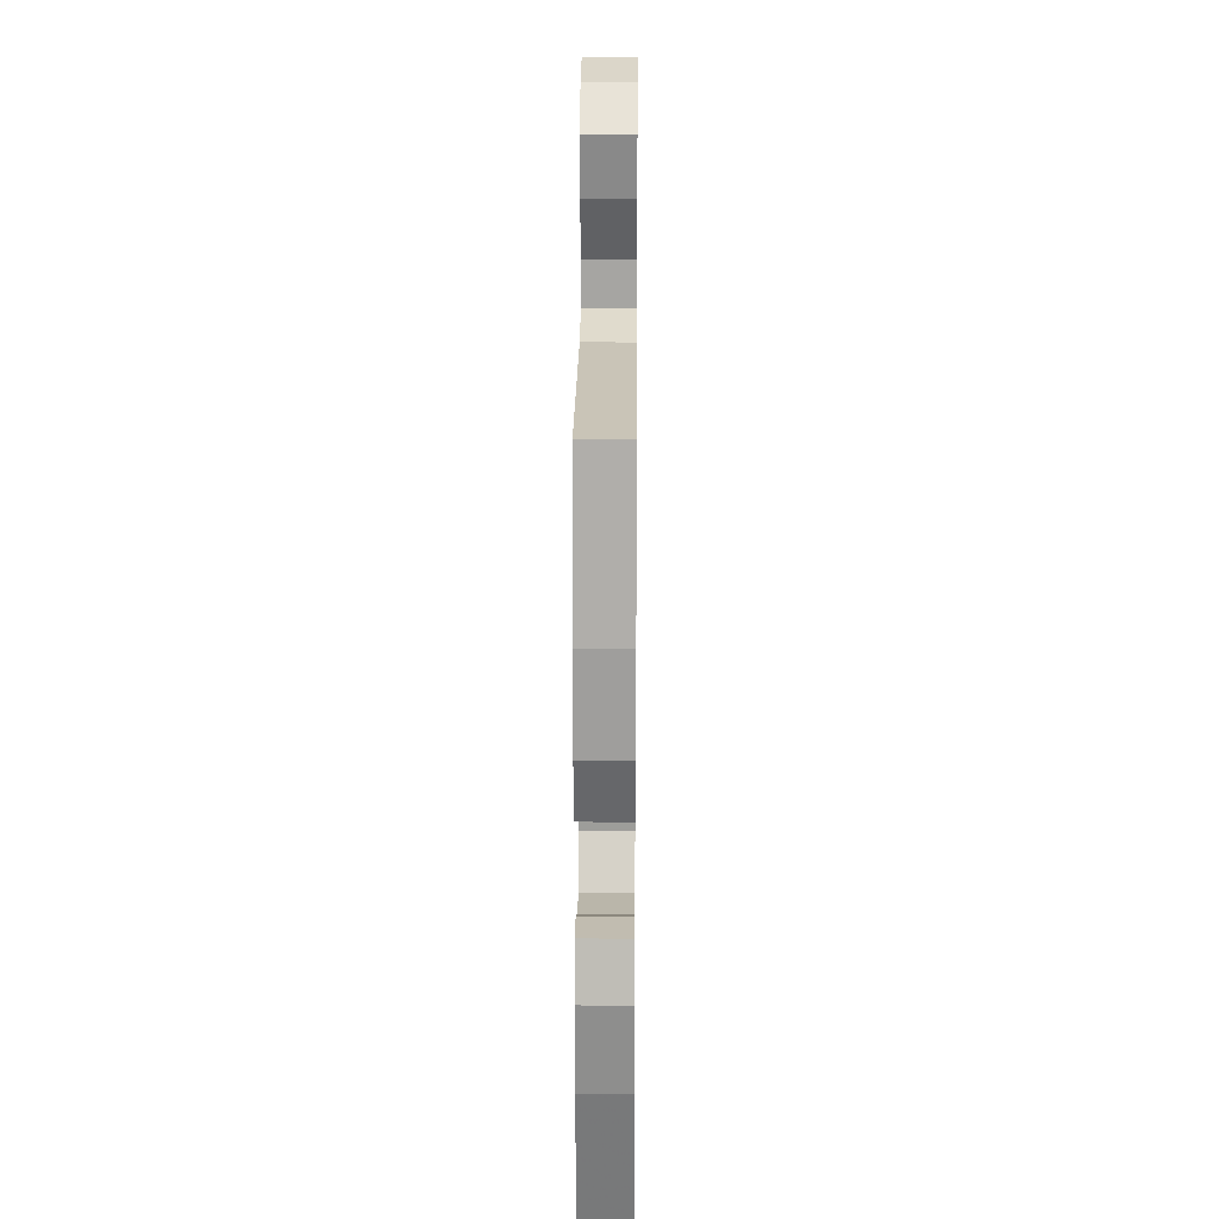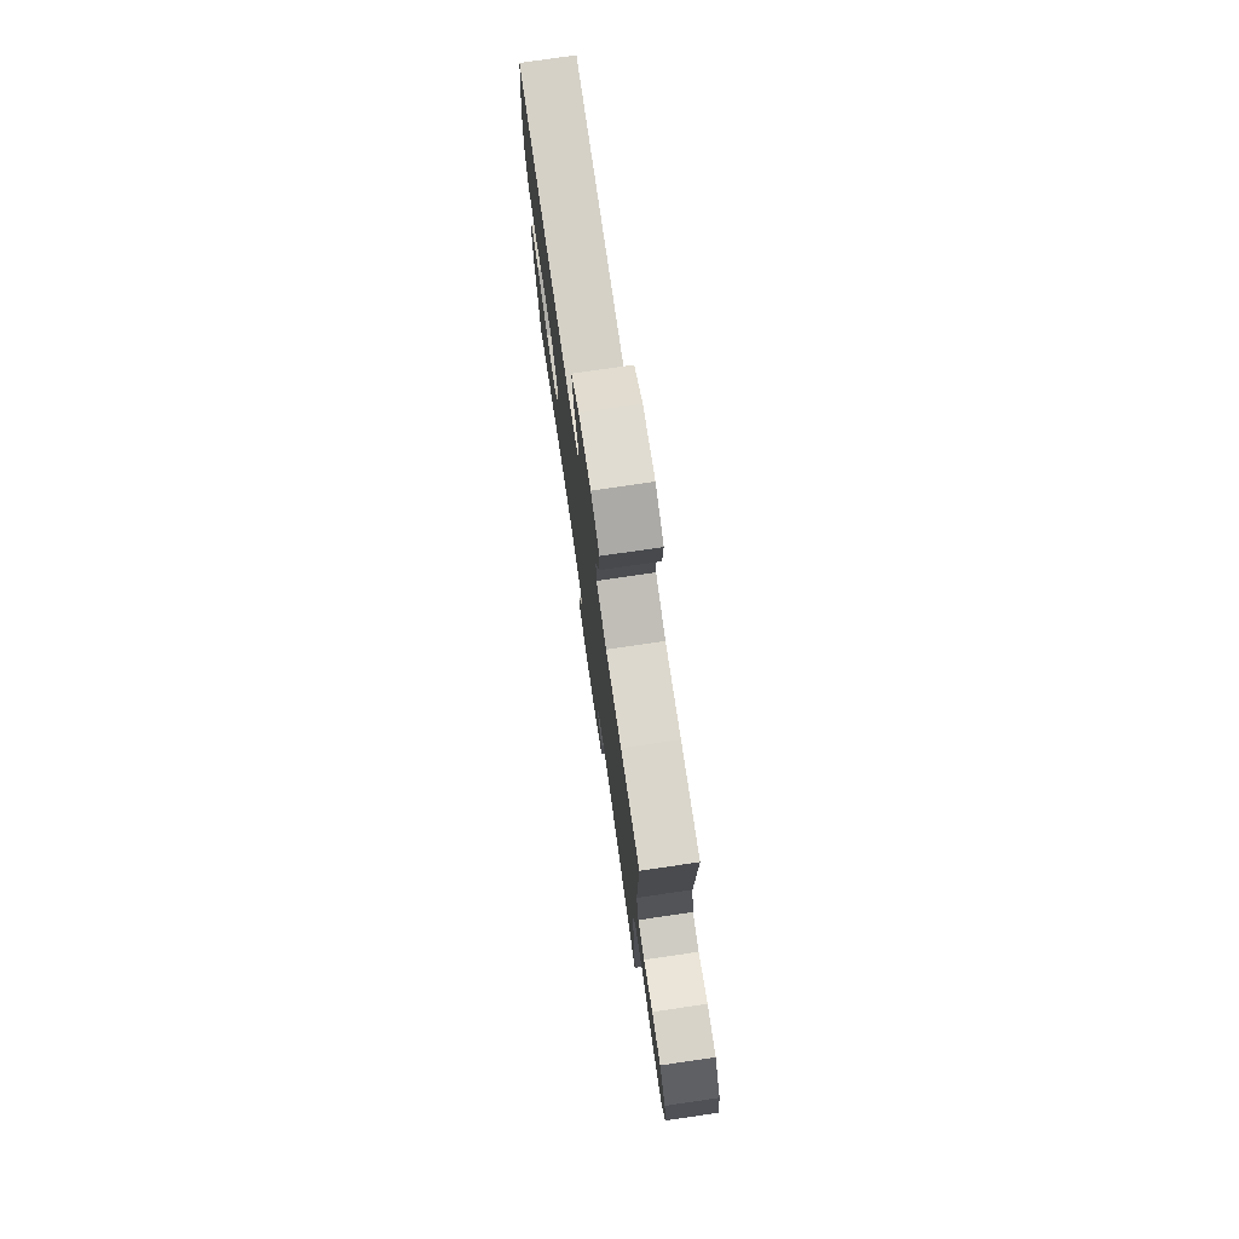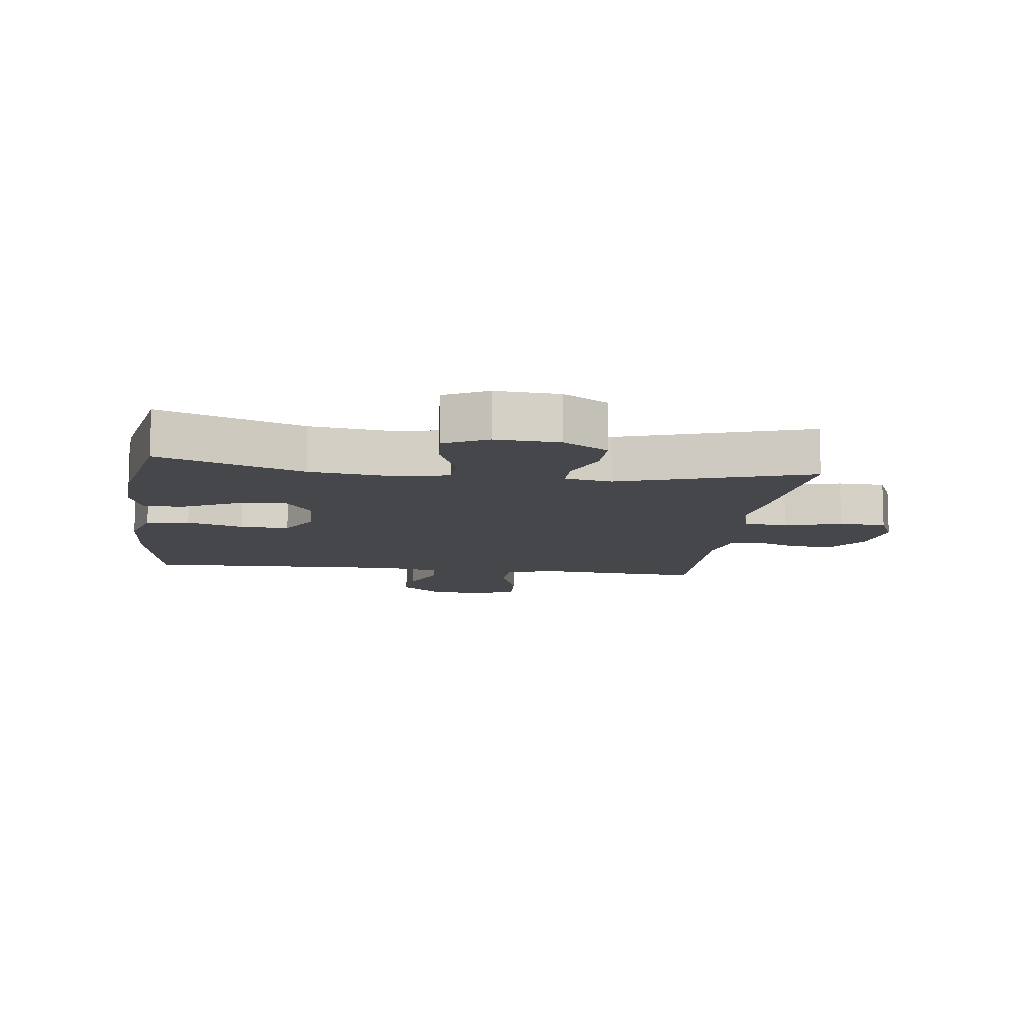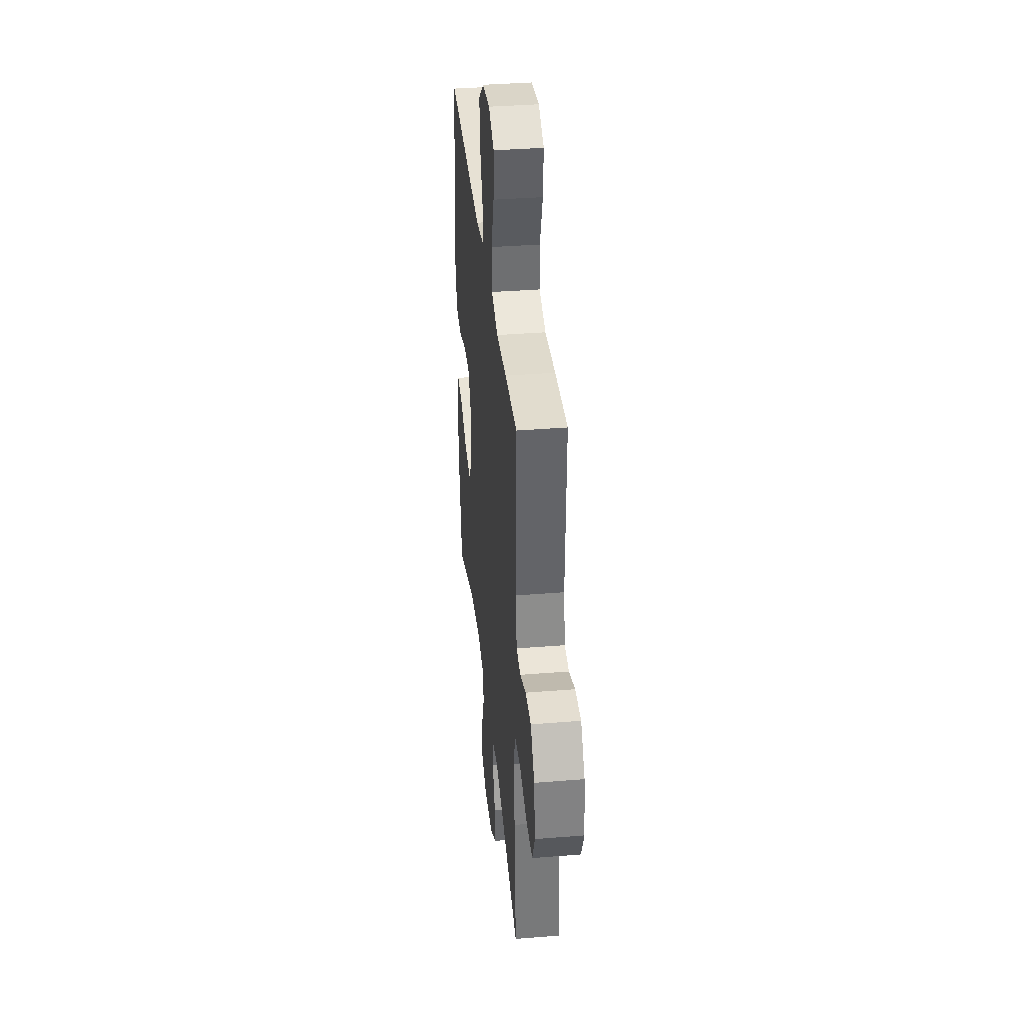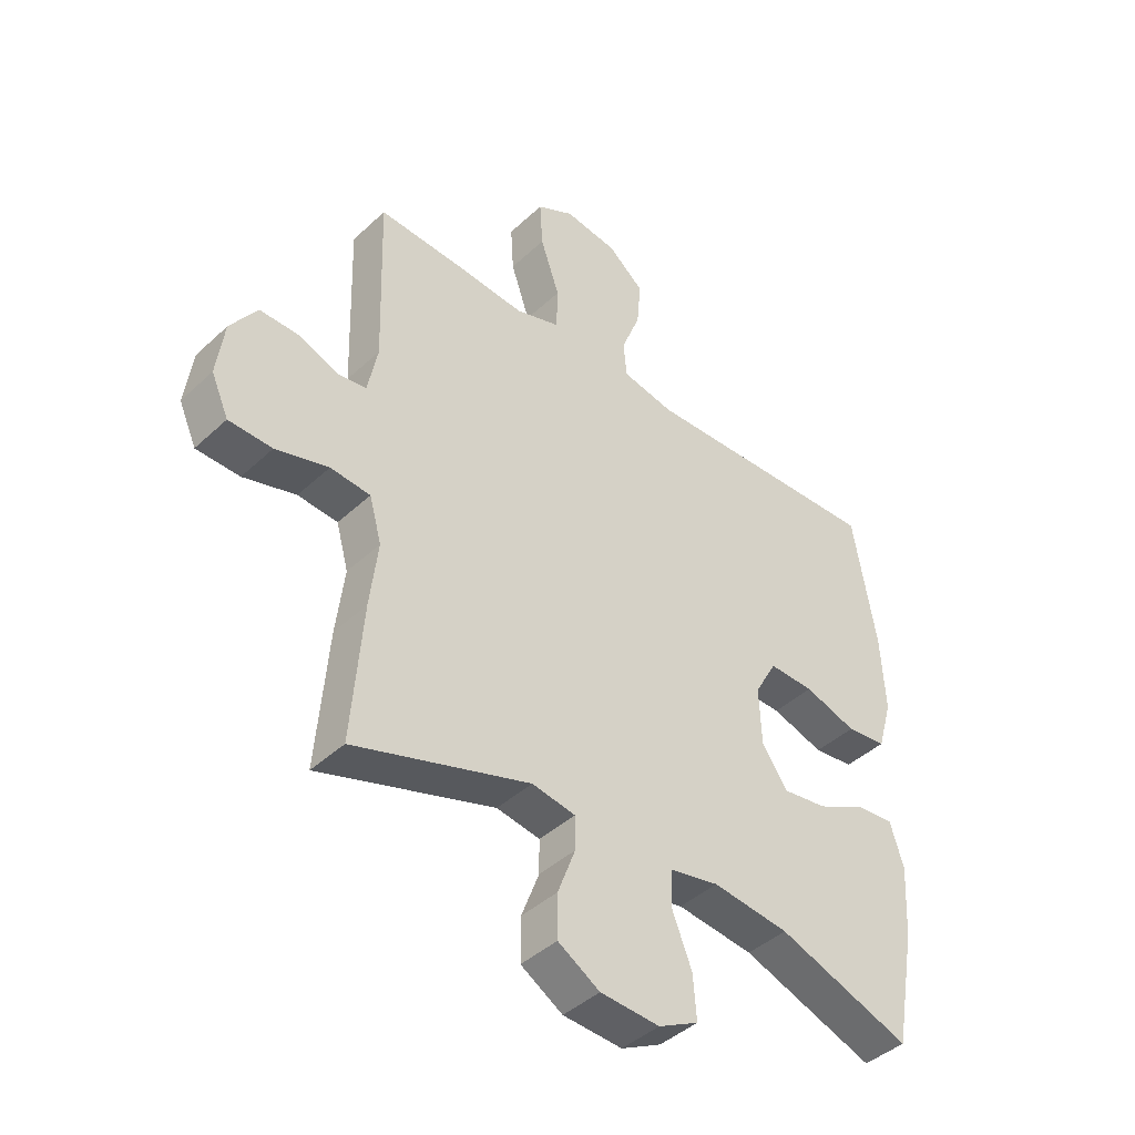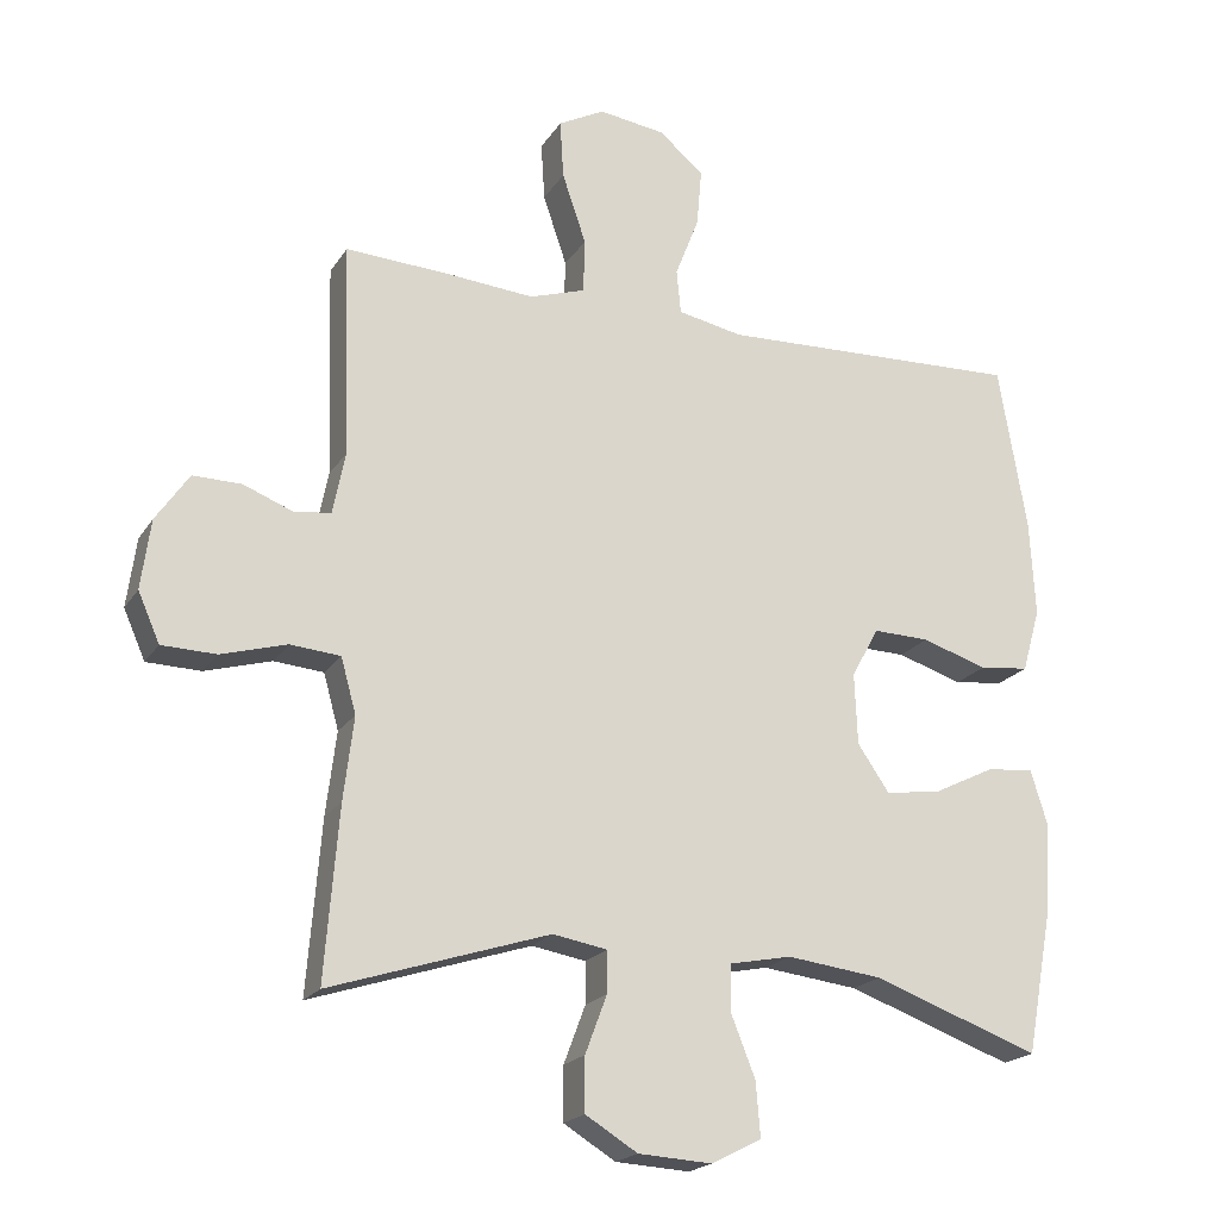
<metadata>
{"format":"obj","ext":"obj","renderer":"f3d","projection":"perspective","resolution":1024,"background":"white","views":[{"elev":21.9,"azim":90.5,"up":"+Z"},{"elev":76.8,"azim":-98.3,"up":"+Z"},{"elev":-10.5,"azim":172.5,"up":"+Y"},{"elev":37.3,"azim":-95.9,"up":"+Z"},{"elev":-42.5,"azim":-42.2,"up":"+Z"},{"elev":-20.1,"azim":-23.5,"up":"+Z"}]}
</metadata>
<code>
v -0.5 0.07 -0.5
v -0.481 0.07 -0.263
v -0.467 0.07 -0.148
v -0.488 0.07 -0.072
v -0.557 0.07 -0.066
v -0.648 0.07 -0.092
v -0.723 0.07 -0.09
v -0.753 0.07 -0.022
v -0.74 0.07 0.074
v -0.694 0.07 0.141
v -0.627 0.07 0.14
v -0.558 0.07 0.113
v -0.508 0.07 0.12
v -0.491 0.07 0.205
v -0.5 0.07 0.5
v -0.355 0.07 0.492
v -0.235 0.07 0.482
v -0.158 0.07 0.507
v -0.156 0.07 0.582
v -0.189 0.07 0.679
v -0.194 0.07 0.76
v -0.13 0.07 0.794
v -0.038 0.07 0.781
v 0.024 0.07 0.729
v 0.017 0.07 0.649
v -0.016 0.07 0.564
v -0.01 0.07 0.503
v 0.08 0.07 0.485
v 0.5 0.07 0.5
v 0.539 0.07 0.27
v 0.546 0.07 0.137
v 0.521 0.07 0.049
v 0.452 0.07 0.041
v 0.362 0.07 0.07
v 0.284 0.07 0.072
v 0.246 0.07 0.003
v 0.25 0.07 -0.096
v 0.294 0.07 -0.16
v 0.371 0.07 -0.149
v 0.456 0.07 -0.107
v 0.521 0.07 -0.101
v 0.544 0.07 -0.176
v 0.537 0.07 -0.299
v 0.5 0.07 -0.5
v 0.27 0.07 -0.417
v 0.138 0.07 -0.401
v 0.053 0.07 -0.418
v 0.051 0.07 -0.481
v 0.085 0.07 -0.567
v 0.091 0.07 -0.642
v 0.022 0.07 -0.677
v -0.08 0.07 -0.671
v -0.152 0.07 -0.627
v -0.152 0.07 -0.553
v -0.122 0.07 -0.473
v -0.122 0.07 -0.416
v -0.197 0.07 -0.403
v -0.5 0 -0.5
v -0.481 0 -0.263
v -0.467 0 -0.148
v -0.488 0 -0.072
v -0.557 0 -0.066
v -0.648 0 -0.092
v -0.723 0 -0.09
v -0.753 0 -0.022
v -0.74 0 0.074
v -0.694 0 0.141
v -0.627 0 0.14
v -0.558 0 0.113
v -0.508 0 0.12
v -0.491 0 0.205
v -0.5 0 0.5
v -0.355 0 0.492
v -0.235 0 0.482
v -0.158 0 0.507
v -0.156 0 0.582
v -0.189 0 0.679
v -0.194 0 0.76
v -0.13 0 0.794
v -0.038 0 0.781
v 0.024 0 0.729
v 0.017 0 0.649
v -0.016 0 0.564
v -0.01 0 0.503
v 0.08 0 0.485
v 0.5 0 0.5
v 0.539 0 0.27
v 0.546 0 0.137
v 0.521 0 0.049
v 0.452 0 0.041
v 0.362 0 0.07
v 0.284 0 0.072
v 0.246 0 0.003
v 0.25 0 -0.096
v 0.294 0 -0.16
v 0.371 0 -0.149
v 0.456 0 -0.107
v 0.521 0 -0.101
v 0.544 0 -0.176
v 0.537 0 -0.299
v 0.5 0 -0.5
v 0.27 0 -0.417
v 0.138 0 -0.401
v 0.053 0 -0.418
v 0.051 0 -0.481
v 0.085 0 -0.567
v 0.091 0 -0.642
v 0.022 0 -0.677
v -0.08 0 -0.671
v -0.152 0 -0.627
v -0.152 0 -0.553
v -0.122 0 -0.473
v -0.122 0 -0.416
v -0.197 0 -0.403
f 52 53 54 55
f 52 55 56
f 51 52 56
f 48 49 50 51
f 47 48 51 56
f 46 47 56 57
f 42 43 44 45
f 42 45 46
f 39 40 41 42
f 38 39 42 46
f 37 38 46 57
f 31 32 33 34
f 31 34 35
f 28 29 30 31
f 27 28 31 35
f 23 24 25 26
f 23 26 27
f 22 23 27
f 19 20 21 22
f 18 19 22 27
f 17 18 27 35
f 14 15 16 17
f 13 14 17 35
f 9 10 11 12
f 5 6 7 8
f 4 5 8 9
f 57 1 2 3
f 36 37 57 3
f 4 9 12 13
f 13 35 36
f 3 4 13 36
f 112 111 110 109
f 113 112 109
f 113 109 108
f 108 107 106 105
f 113 108 105 104
f 114 113 104 103
f 102 101 100 99
f 103 102 99
f 99 98 97 96
f 103 99 96 95
f 114 103 95 94
f 91 90 89 88
f 92 91 88
f 88 87 86 85
f 92 88 85 84
f 83 82 81 80
f 84 83 80
f 84 80 79
f 79 78 77 76
f 84 79 76 75
f 92 84 75 74
f 74 73 72 71
f 92 74 71 70
f 69 68 67 66
f 65 64 63 62
f 66 65 62 61
f 60 59 58 114
f 60 114 94 93
f 70 69 66 61
f 93 92 70
f 93 70 61 60
f 1 58 59 2
f 2 59 60 3
f 3 60 61 4
f 4 61 62 5
f 5 62 63 6
f 6 63 64 7
f 7 64 65 8
f 8 65 66 9
f 9 66 67 10
f 10 67 68 11
f 11 68 69 12
f 12 69 70 13
f 13 70 71 14
f 14 71 72 15
f 15 72 73 16
f 16 73 74 17
f 17 74 75 18
f 18 75 76 19
f 19 76 77 20
f 20 77 78 21
f 21 78 79 22
f 22 79 80 23
f 23 80 81 24
f 24 81 82 25
f 25 82 83 26
f 26 83 84 27
f 27 84 85 28
f 28 85 86 29
f 29 86 87 30
f 30 87 88 31
f 31 88 89 32
f 32 89 90 33
f 33 90 91 34
f 34 91 92 35
f 35 92 93 36
f 36 93 94 37
f 37 94 95 38
f 38 95 96 39
f 39 96 97 40
f 40 97 98 41
f 41 98 99 42
f 42 99 100 43
f 43 100 101 44
f 44 101 102 45
f 45 102 103 46
f 46 103 104 47
f 47 104 105 48
f 48 105 106 49
f 49 106 107 50
f 50 107 108 51
f 51 108 109 52
f 52 109 110 53
f 53 110 111 54
f 54 111 112 55
f 55 112 113 56
f 56 113 114 57
f 57 114 58 1

</code>
